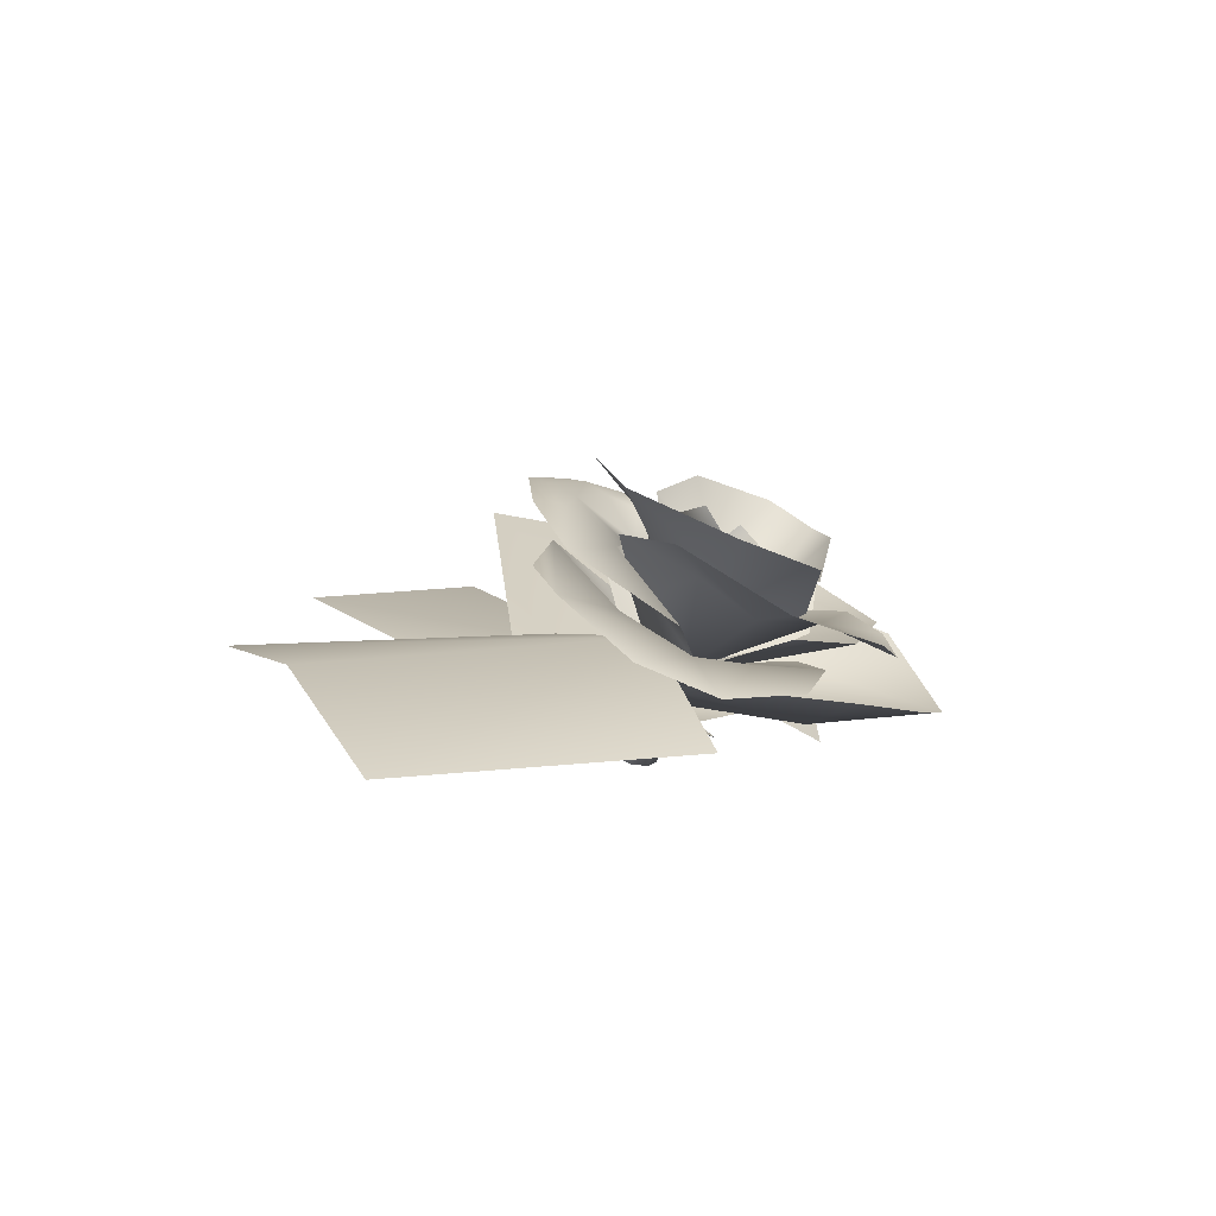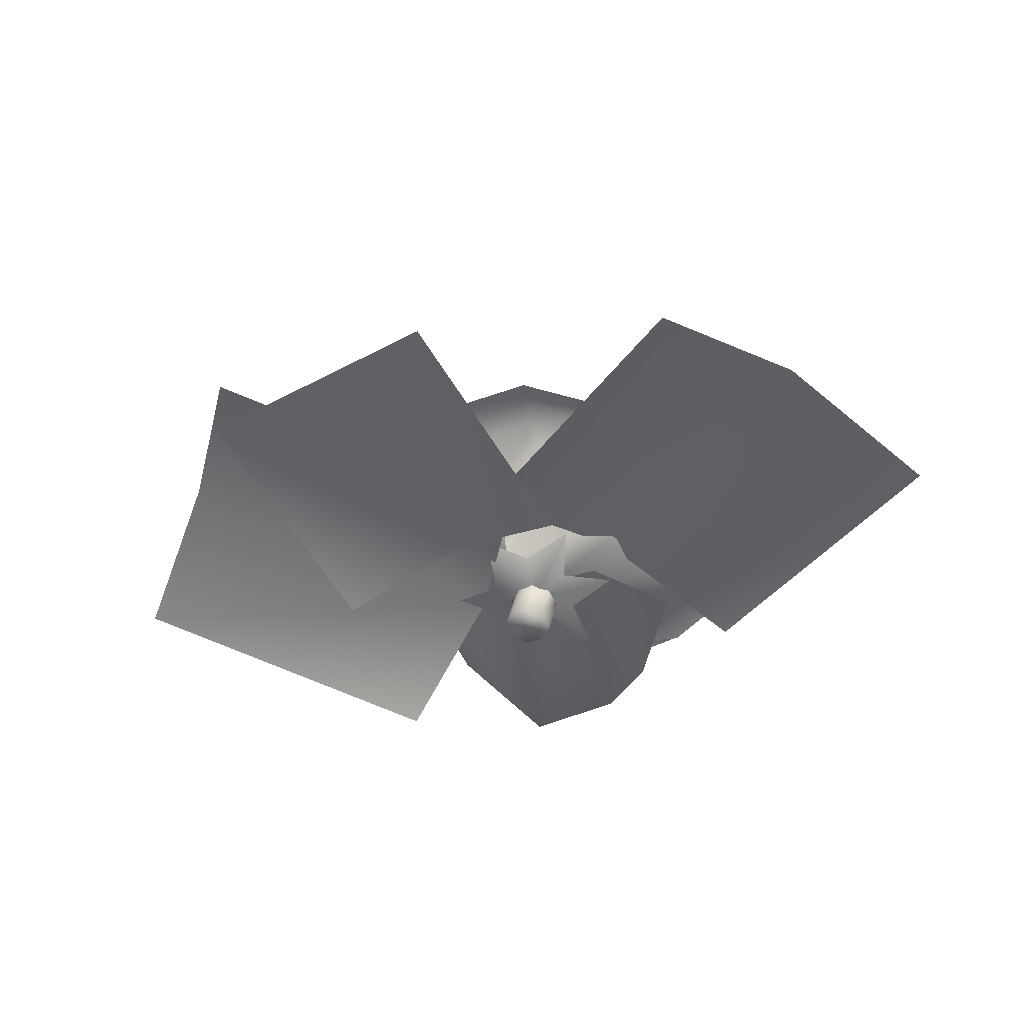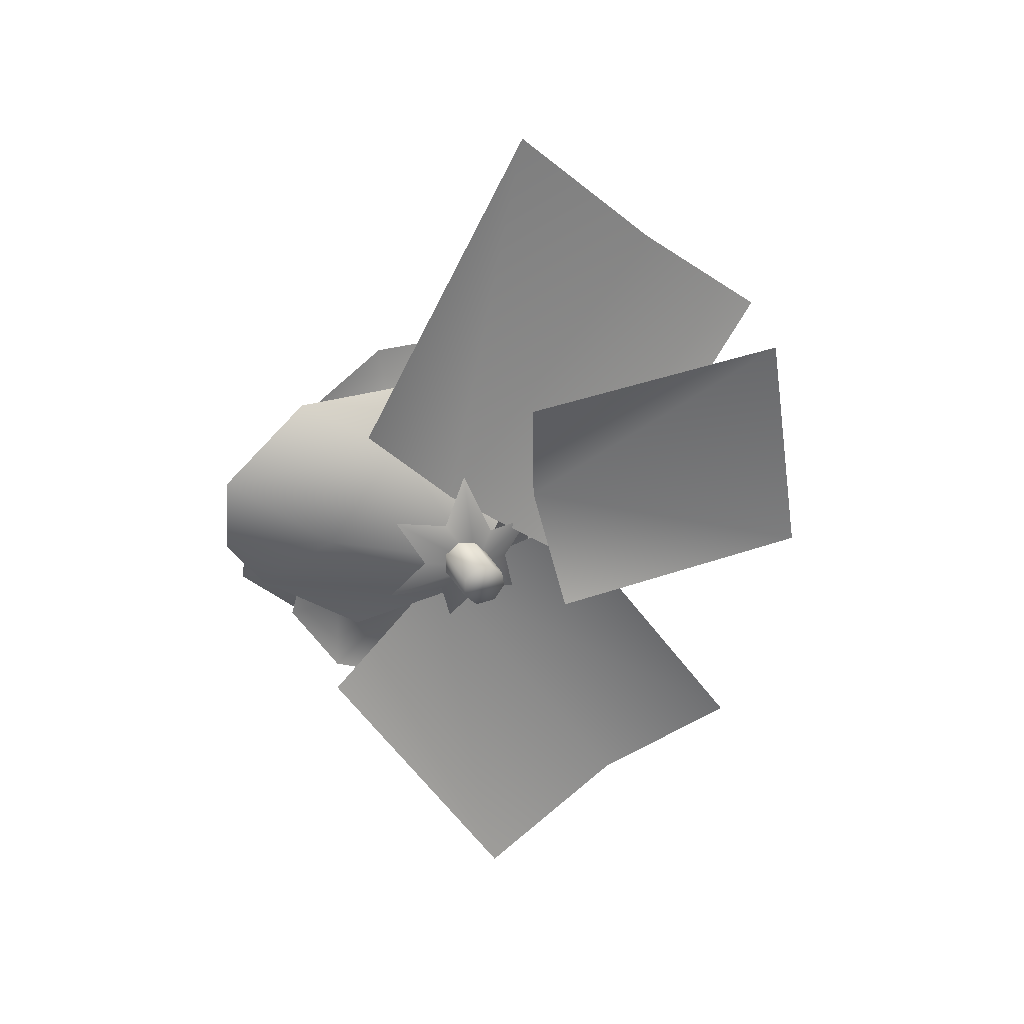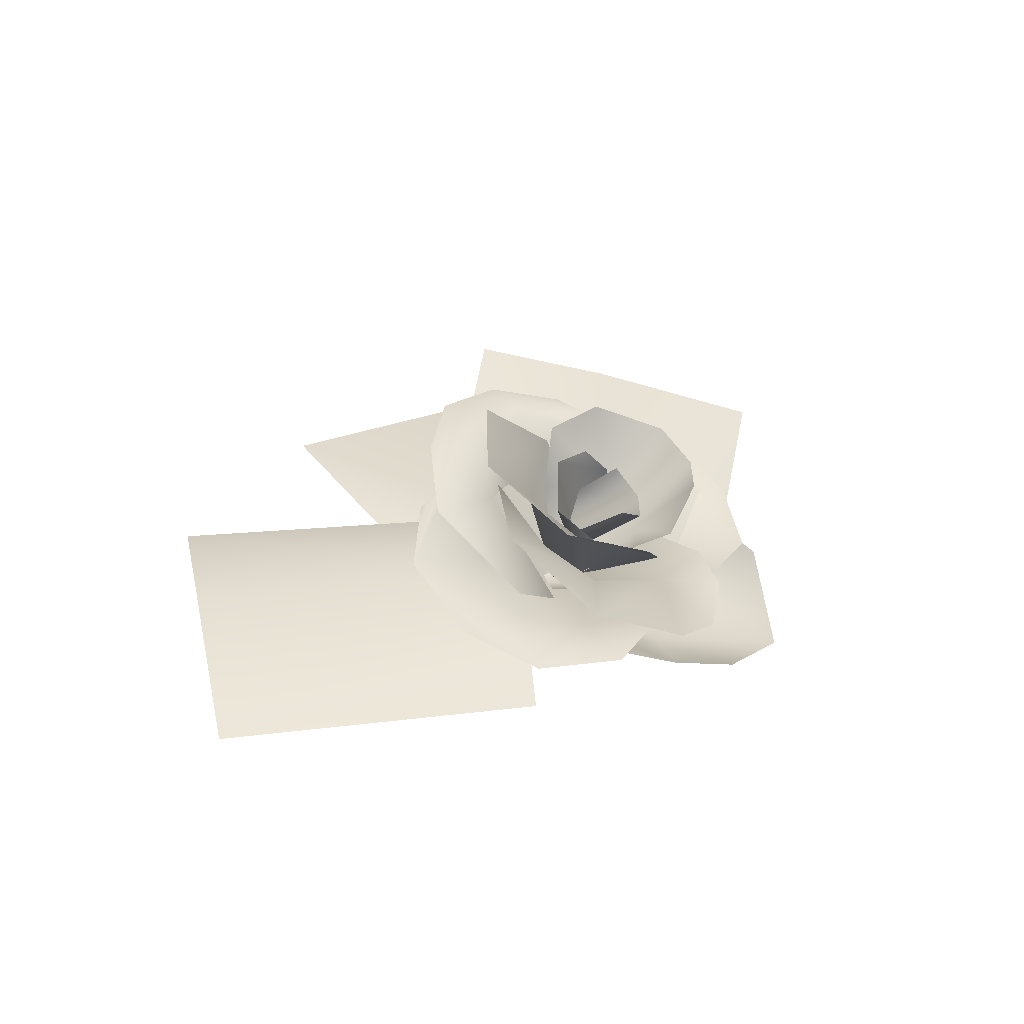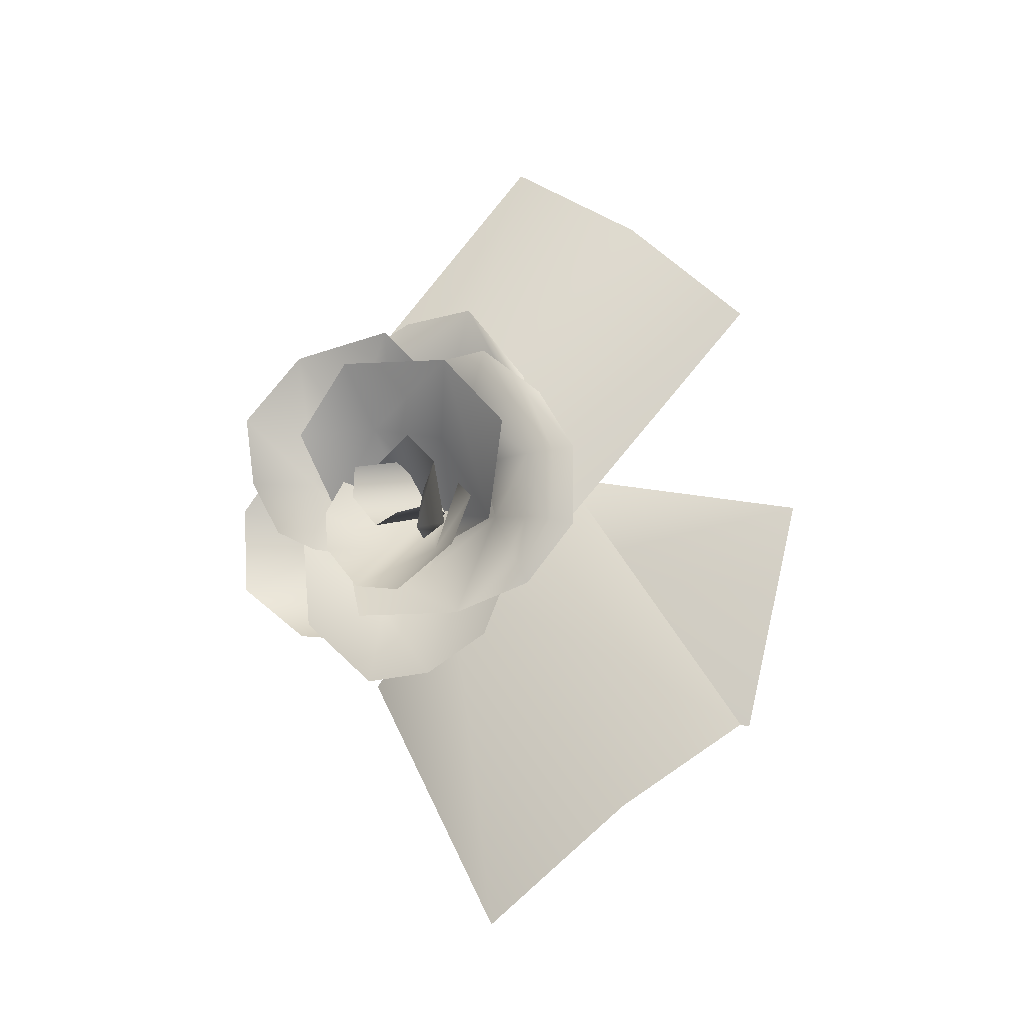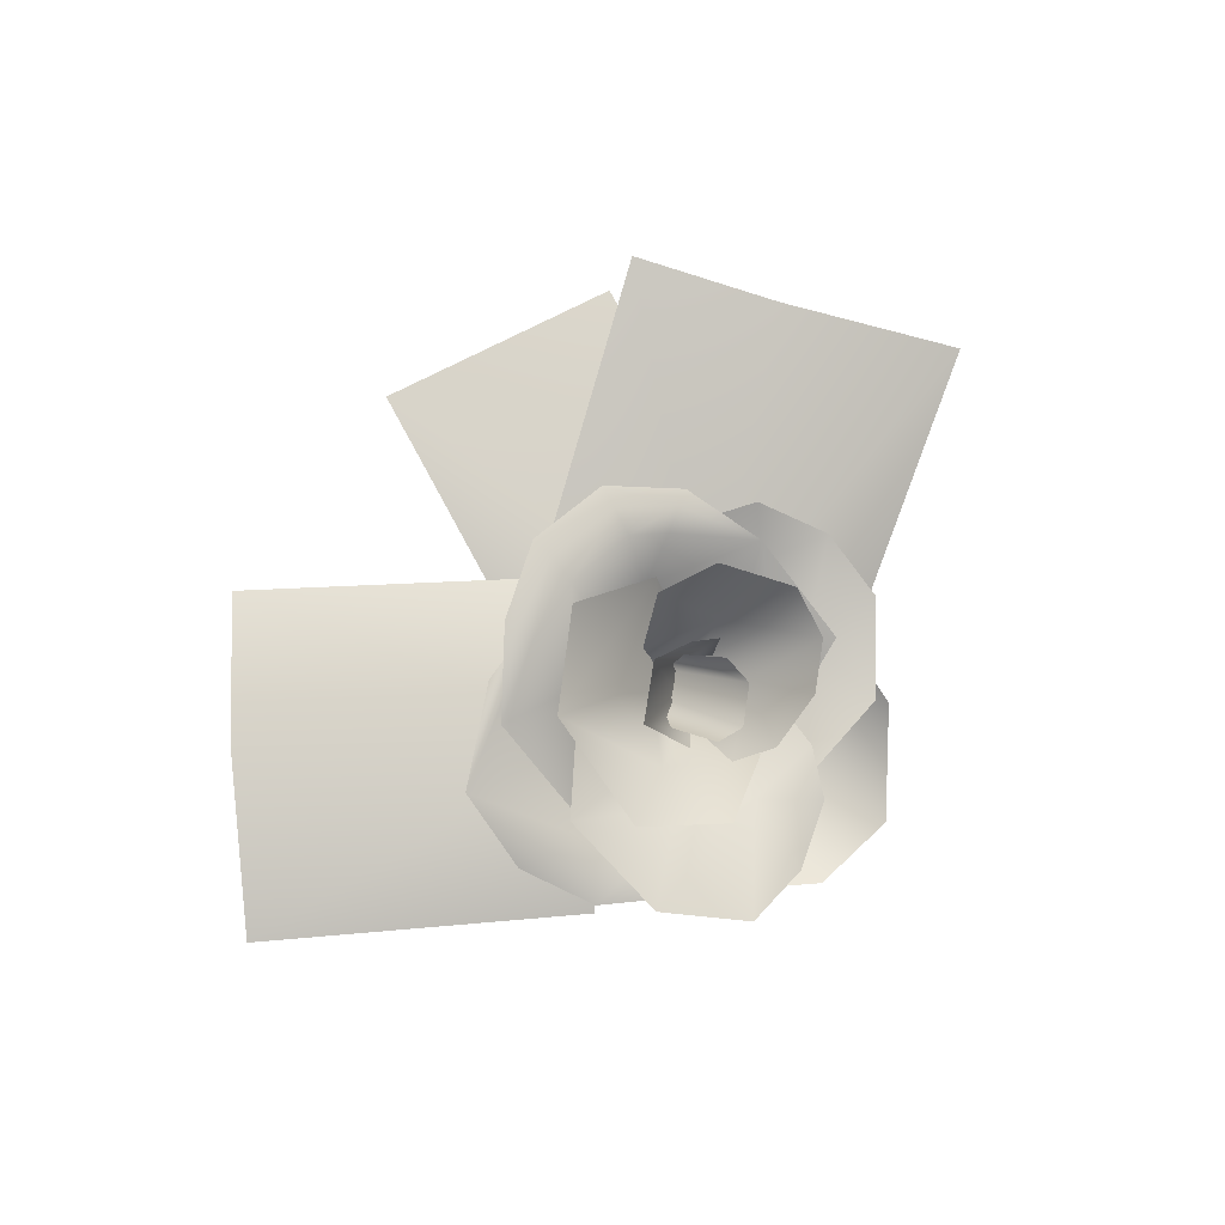
<metadata>
{"format":"obj","ext":"obj","renderer":"f3d","projection":"perspective","resolution":1024,"background":"white","views":[{"elev":8.6,"azim":104.4,"up":"+Z"},{"elev":-38.0,"azim":9.8,"up":"+Z"},{"elev":-58.2,"azim":-102.9,"up":"+Z"},{"elev":27.1,"azim":119.4,"up":"+Z"},{"elev":73.5,"azim":-98.8,"up":"+Z"},{"elev":69.6,"azim":128.3,"up":"+Z"}]}
</metadata>
<code>
o model_3242
v 0.06823 0.585 -0.5402
v 0.04003 0.5907 -0.5396
v 0.04533 0.6256 -0.4638
v 0.07411 0.6193 -0.4689
v 0.08306 0.5634 -0.5353
v 0.06823 0.585 -0.5402
v 0.07411 0.6193 -0.4689
v 0.09123 0.5978 -0.4626
v 0.07351 0.537 -0.5263
v 0.09123 0.5978 -0.4626
v 0.08447 0.5735 -0.4464
v 0.04876 0.5272 -0.5188
v 0.05971 0.5635 -0.4335
v 0.02723 0.535 -0.5193
v 0.05971 0.5635 -0.4335
v 0.03733 0.5716 -0.4312
v 0.01464 0.5538 -0.5245
v 0.0232 0.5901 -0.4373
v 0.01964 0.5766 -0.5331
v 0.0232 0.5901 -0.4373
v 0.02594 0.6127 -0.4509
v 0.04003 0.5907 -0.5396
v 0.06823 0.585 -0.5402
v 0.08306 0.5634 -0.5353
v 0.07351 0.537 -0.5263
v 0.04876 0.5272 -0.5188
v 0.02723 0.535 -0.5193
v 0.01464 0.5538 -0.5245
v 0.01964 0.5766 -0.5331
v 0.04003 0.5907 -0.5396
v 0.05583 0.5711 -0.4701
v 0.1227 0.4974 -0.4009
v 0.05518 0.5246 -0.4223
v 0.05518 0.5246 -0.4223
v -0.008244 0.5002 -0.401
v 0.05583 0.5711 -0.4701
v -0.001756 0.5605 -0.4487
v -0.07268 0.6192 -0.4238
v 0.00135 0.6319 -0.4579
v 0.006571 0.7092 -0.4697
v 0.1333 0.6922 -0.4815
v 0.1152 0.6144 -0.4609
v 0.18 0.5881 -0.4357
v 0.1094 0.553 -0.4425
v 0.006571 0.7092 -0.4697
v 0.0647 0.6515 -0.4764
v 0.0647 0.6515 -0.4764
v 0.1333 0.6922 -0.4815
v -0.07268 0.6192 -0.4238
v 0.00135 0.6319 -0.4579
v 0.1094 0.553 -0.4425
v 0.1227 0.4974 -0.4009
v -0.008244 0.5002 -0.401
v -0.001756 0.5605 -0.4487
v 0.1152 0.6144 -0.4609
v 0.18 0.5881 -0.4357
v 0.3257 0.07947 -0.3519
v 0.1755 0.6158 -0.3415
v 0.006677 0.4362 -0.3715
v 0.6777 0.4019 -0.435
v 0.3527 0.7413 -0.454
v 0.5022 0.237 -0.3401
v -0.372 0.1952 -0.3653
v -0.05407 0.503 -0.4022
v -0.2364 0.5477 -0.4737
v -0.03026 0.05982 -0.3397
v 0.1103 0.4124 -0.448
v -0.6167 0.6515 -0.3736
v -0.03687 0.6319 -0.4311
v -0.1789 0.7834 -0.5464
v -0.3858 0.2255 -0.2487
v 0.05168 0.3929 -0.4126
v -0.4763 0.4231 -0.2904
v -0.01493 0.8206 -0.2274
v -0.08264 0.7828 -0.2233
v -0.002635 0.723 -0.3201
v -0.03101 0.6514 -0.2609
v 0.06876 0.6501 -0.3958
v 0.05989 0.8179 -0.2777
v 0.11 0.7829 -0.2862
v -0.05714 0.6253 -0.1504
v -0.1065 0.7192 -0.1885
v 0.06842 0.6001 -0.2489
v 0.04863 0.5996 -0.3329
v 0.01969 0.5853 -0.1667
v 0.07225 0.7701 -0.2537
v 0.1261 0.6927 -0.2737
v 0.1149 0.7599 -0.232
v 0.08021 0.6377 -0.3546
v 0.01897 0.7399 -0.2504
v 0.04661 0.626 -0.3396
v 0.04126 0.6472 -0.2521
v 0.02248 0.7024 -0.2086
v 0.05852 0.5801 -0.3918
v -0.1372 0.6425 -0.2812
v 0.0638 0.5594 -0.3595
v -0.2256 0.6916 -0.2734
v -0.1038 0.7499 -0.3295
v -0.2134 0.7875 -0.3305
v 0.1315 0.7968 -0.3456
v 0.04096 0.8648 -0.3635
v 0.07306 0.6092 -0.4149
v 0.1148 0.6413 -0.3992
v -0.09982 0.8733 -0.3547
v -0.1868 0.5962 -0.2295
v 0.005231 0.496 -0.2322
v 0.06338 0.5383 -0.3203
v -0.1138 0.5533 -0.2196
v 0.05931 0.903 -0.3449
v 0.01557 0.8474 -0.3232
v 0.1227 0.8313 -0.3237
v 0.07871 0.6337 -0.4045
v 0.1997 0.7596 -0.3109
v 0.3229 0.6812 -0.2008
v 0.2329 0.6901 -0.2533
v 0.1604 0.5666 -0.2094
v 0.3318 0.8282 -0.2829
v 0.1529 0.9349 -0.36
v 0.2543 0.9304 -0.3283
v 0.1299 0.5815 -0.296
v -0.01832 0.7351 -0.3283
v -0.09504 0.7328 -0.4156
v -0.113 0.888 -0.3724
v -0.1589 0.7348 -0.3267
v -0.08712 0.5859 -0.3145
v 0.1315 0.9613 -0.4339
v 0.06153 0.8016 -0.4721
v 0.1981 0.896 -0.4144
v 0.2604 0.7293 -0.391
v 0.153 0.5962 -0.4075
v 0.05882 0.5647 -0.4472
v -0.01033 0.5396 -0.3852
v 0.001217 0.9776 -0.4582
v 0.1856 0.8398 -0.2455
v 0.0685 0.8013 -0.3199
v 0.181 0.7205 -0.2561
v -0.009384 0.5614 -0.2063
v 0.1153 0.5211 -0.1112
v 0.2384 0.5944 -0.14
v 0.1435 0.616 -0.2382
v 0.06501 0.6152 -0.4078
v 0.2781 0.7519 -0.1976
v 0.001469 0.6448 -0.3657
v 0.0555 0.6885 -0.387
v 0.004038 0.7957 -0.3568
v -0.1464 0.634 -0.2314
v -0.05508 0.6673 -0.307
v -0.1015 0.5268 -0.1869
v -0.03785 0.4687 -0.1609
v -0.02416 0.5035 -0.1777
v -0.0669 0.5369 -0.201
v 0.07472 0.6018 -0.4203
v -0.0001051 0.5502 -0.239
v -0.1153 0.7874 -0.2847
v 0.0595 0.6764 -0.4108
v 0.1804 0.5684 -0.2239
v 0.2742 0.527 -0.2171
v 0.2932 0.6802 -0.3081
v 0.1754 0.4994 -0.1735
v 0.07599 0.4868 -0.1709
v 0.06949 0.4485 -0.1539
v 0.1726 0.4724 -0.1647
v 0.09013 0.5593 -0.2315
v 0.1734 0.6752 -0.3774
v -0.05188 0.4366 -0.1589
v -0.127 0.519 -0.1881
v 0.06753 0.4164 -0.1463
v 0.1724 0.453 -0.168
v 0.09013 0.5593 -0.2315
v 0.05716 0.6524 -0.3626
v 0.1552 0.6691 -0.2329
v 0.09495 0.7026 -0.3446
v 0.03026 0.6306 -0.3291
v 0.08952 0.634 -0.1865
v -0.0003176 0.6759 -0.2283
v 0.001491 0.6681 -0.3057
v 0.04186 0.6581 -0.1815
v 0.1291 0.7279 -0.2882
v 0.1217 0.4659 -0.2251
v 0.23 0.4686 -0.2454
v 0.3652 0.5393 -0.2618
v 0.2472 0.5898 -0.2981
v 0.2957 0.6967 -0.3447
v 0.3875 0.6428 -0.339
v 0.2457 0.7664 -0.3612
v 0.09314 0.8329 -0.3912
v -0.01199 0.6995 -0.4043
v 0.2644 0.838 -0.3916
v 0.3548 0.7464 -0.3862
v -0.01489 0.7769 -0.4004
v 0.01395 0.5599 -0.3964
v 0.01244 0.5475 -0.3232
v 0.04883 0.6081 -0.4392
g surface_000
f 55 56 36
f 31 53 54
f 51 52 36
f 31 49 50
f 47 48 36
f 31 45 46
f 31 43 44
f 31 41 42
f 39 40 36
f 37 38 36
f 34 35 36
f 31 32 33
f 23 29 30
f 23 28 29
f 23 27 28
f 23 26 27
f 23 25 26
f 23 24 25
f 3 22 19
f 3 19 21
f 19 20 21
f 19 17 20
f 17 16 18
f 17 14 16
f 14 15 16
f 14 12 15
f 12 11 13
f 12 9 11
f 9 10 11
f 9 5 10
f 5 7 8
f 5 6 7
f 1 3 4
f 1 2 3
g surface_001
f 66 67 64
f 66 64 63
f 63 64 65
f 60 61 58
f 60 58 62
f 62 58 57
f 57 58 59
f 71 72 69
f 71 69 73
f 73 69 68
f 68 69 70
f 84 78 77
f 77 78 76
f 77 76 75
f 82 77 75
f 81 77 82
f 77 81 85
f 77 85 83
f 77 83 84
f 78 80 76
f 79 76 80
f 76 79 74
f 74 75 76
f 92 90 93
f 91 90 92
f 89 90 91
f 89 86 90
f 86 89 87
f 86 87 88
f 106 107 96
f 106 96 95
f 95 108 106
f 95 105 108
f 97 105 95
f 97 95 98
f 97 98 99
f 99 98 104
f 94 95 96
f 98 95 94
f 94 102 98
f 98 102 101
f 101 104 98
f 100 101 102
f 100 102 103
f 112 120 115
f 116 115 120
f 114 115 116
f 114 113 115
f 112 115 113
f 111 112 113
f 111 121 112
f 111 110 121
f 109 110 111
f 111 118 109
f 118 111 119
f 114 117 113
f 111 113 117
f 111 117 119
f 129 128 130
f 127 130 128
f 127 131 130
f 127 122 131
f 131 122 132
f 125 132 122
f 122 124 125
f 122 123 124
f 126 127 128
f 133 127 126
f 133 122 127
f 123 122 133
f 137 141 143
f 141 137 140
f 136 141 140
f 136 144 141
f 136 135 144
f 134 135 136
f 136 142 134
f 136 139 142
f 137 139 140
f 136 140 139
f 137 138 139
f 156 153 163
f 156 152 153
f 152 147 153
f 146 153 147
f 146 151 153
f 151 150 153
f 150 160 153
f 153 160 169
f 156 164 152
f 156 158 164
f 156 157 158
f 157 156 159
f 157 159 162
f 157 162 168
f 162 167 168
f 162 161 167
f 167 161 149
f 167 149 165
f 156 160 159
f 159 160 161
f 159 161 162
f 169 160 156
f 149 161 160
f 149 160 150
f 148 149 150
f 165 149 148
f 165 148 166
f 166 148 146
f 146 148 151
f 148 150 151
f 155 147 152
f 147 155 145
f 145 146 147
f 154 146 145
f 172 171 178
f 170 171 172
f 170 174 171
f 170 173 174
f 174 173 175
f 174 175 177
f 175 173 176
f 179 191 192
f 182 191 179
f 193 191 182
f 183 193 182
f 193 183 185
f 193 185 187
f 185 186 187
f 190 187 186
f 179 181 182
f 182 181 183
f 183 181 184
f 189 183 184
f 183 189 185
f 188 185 189
f 185 188 186
f 179 180 181

</code>
